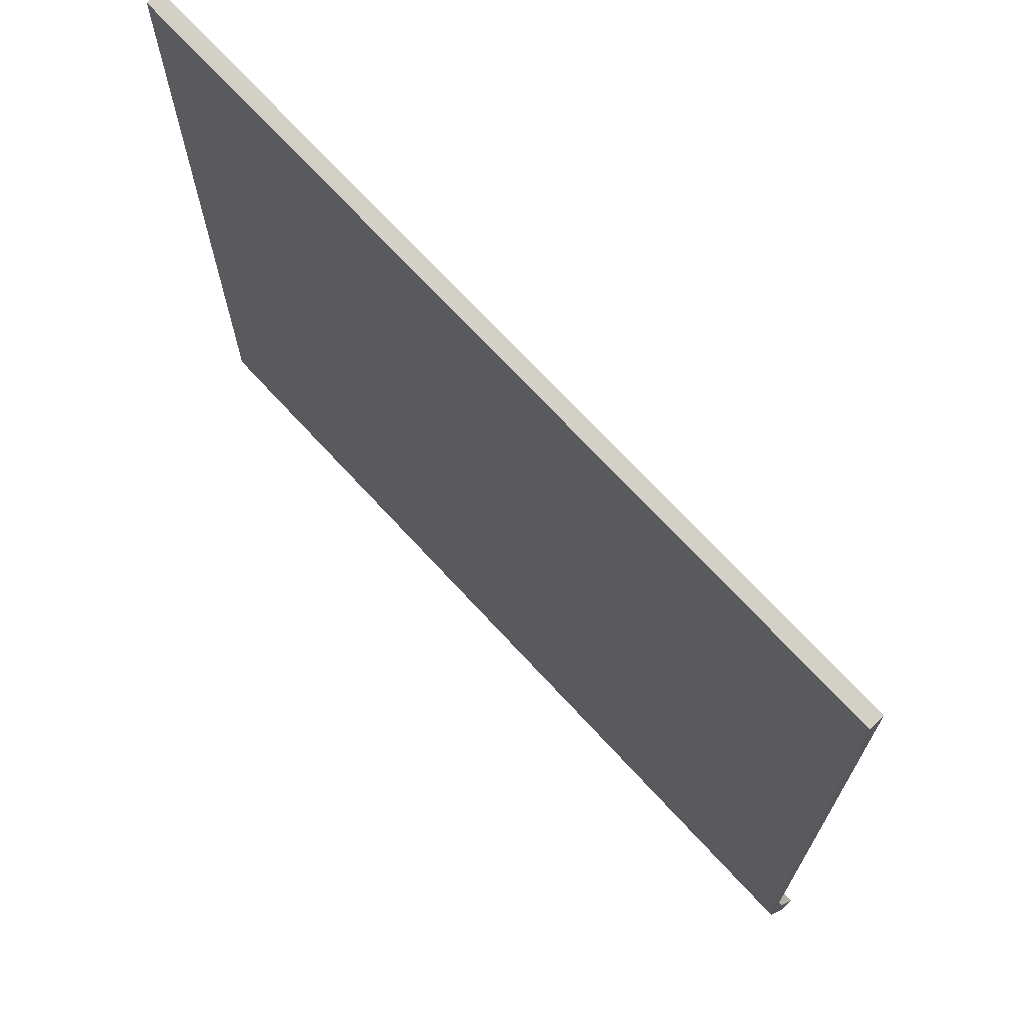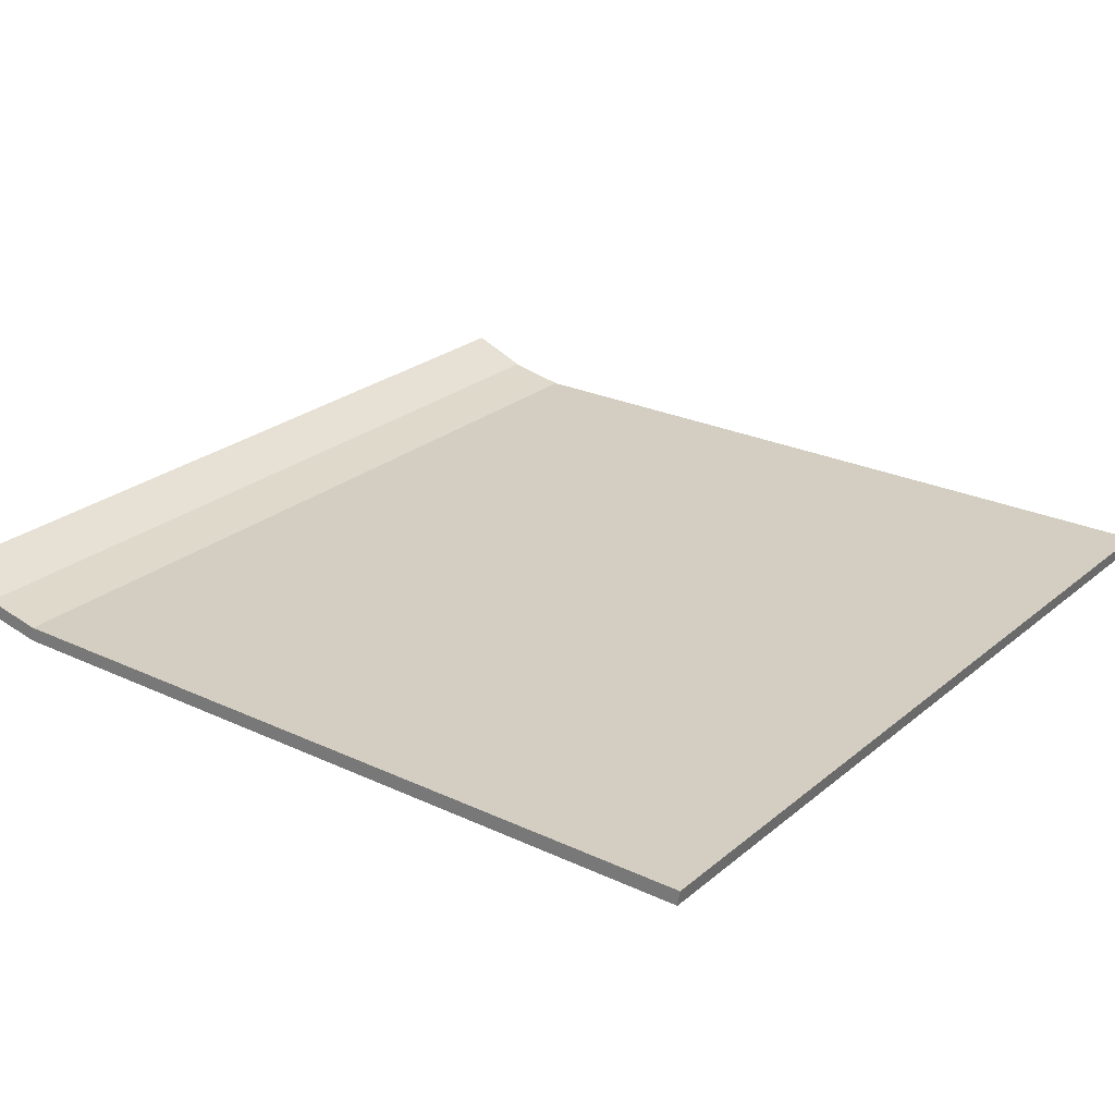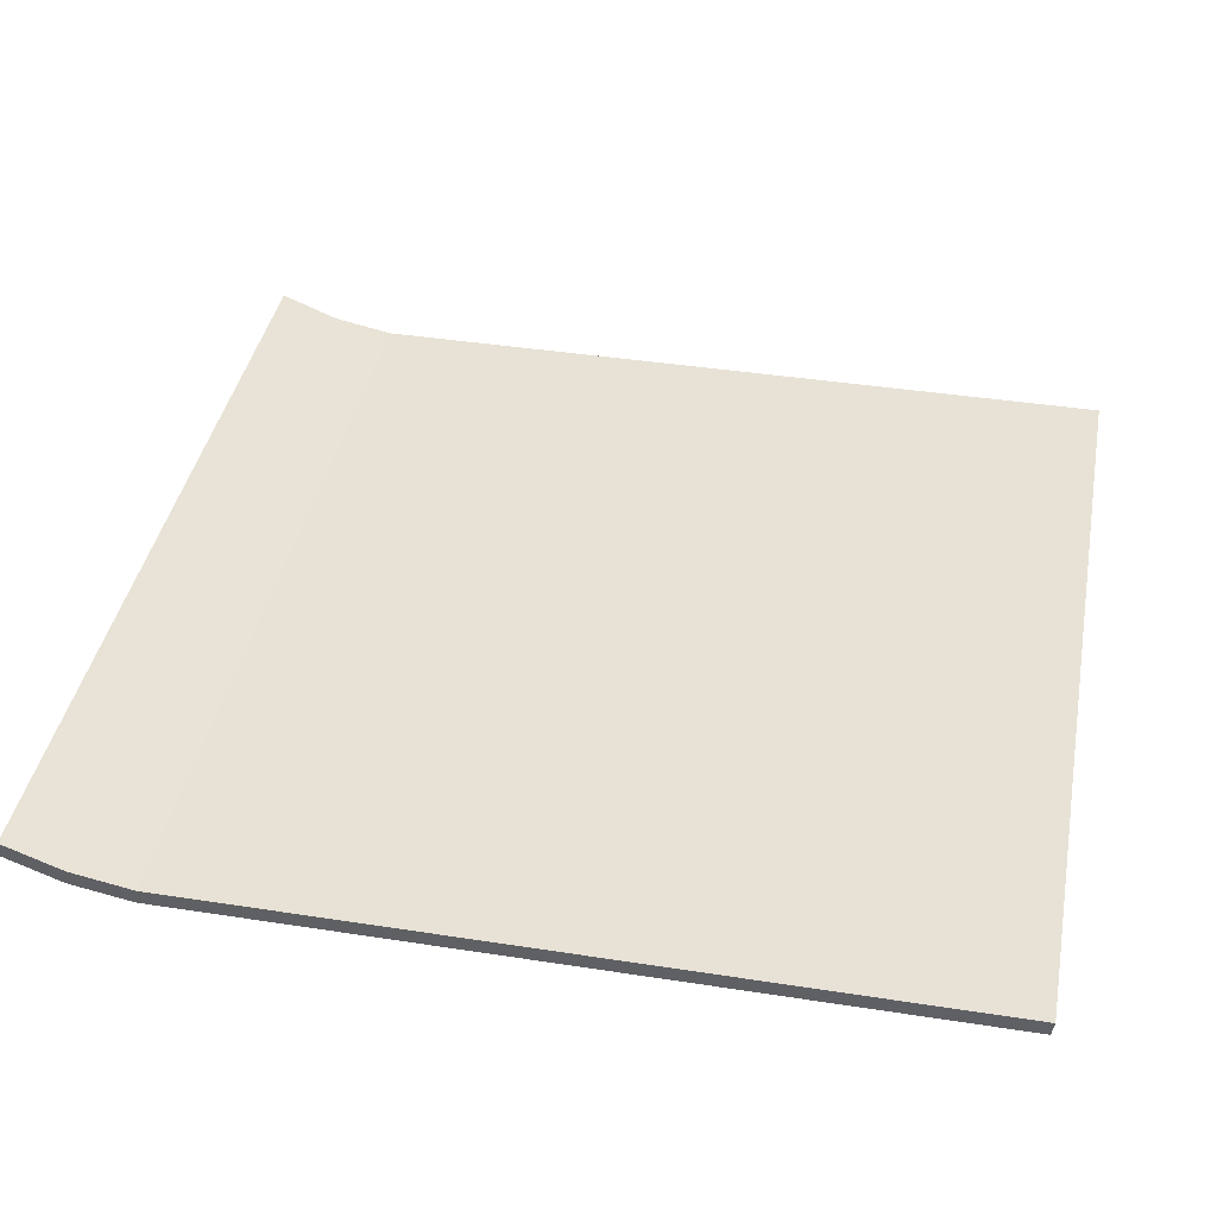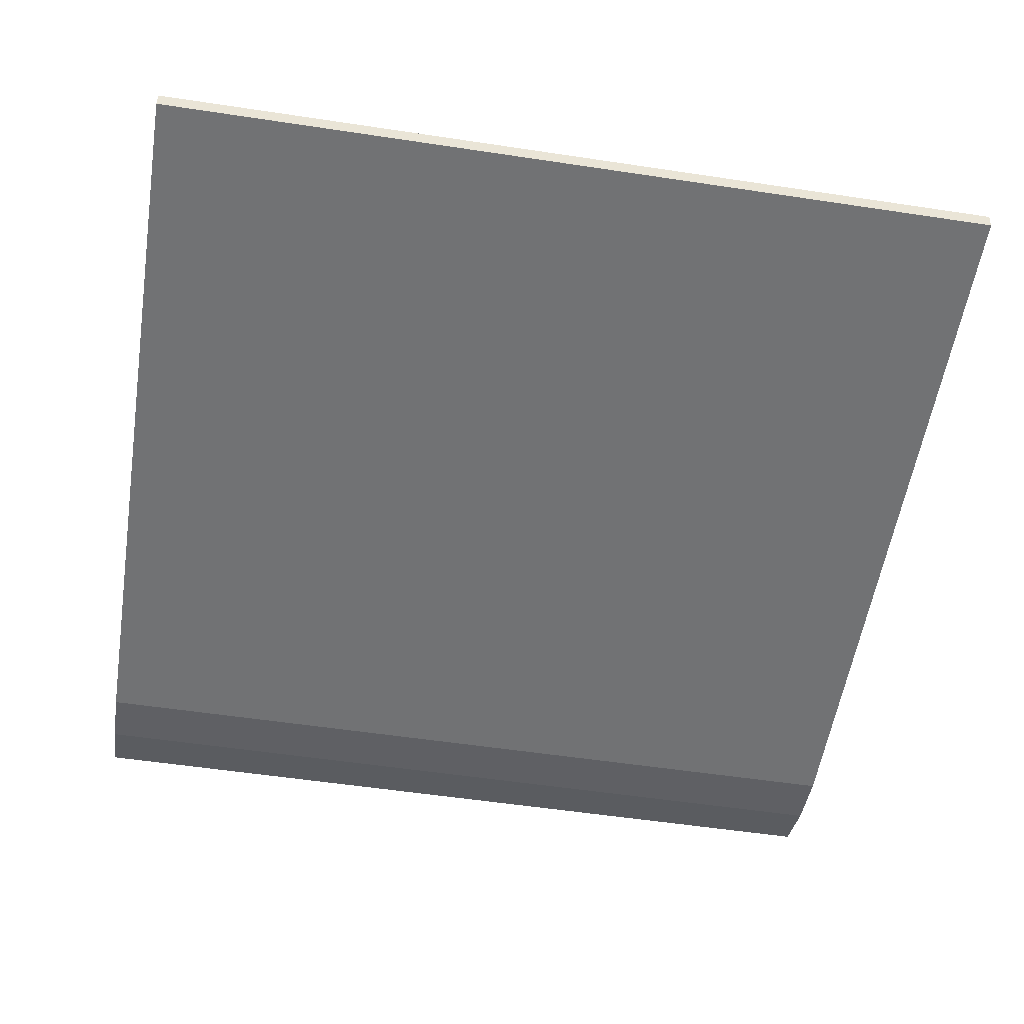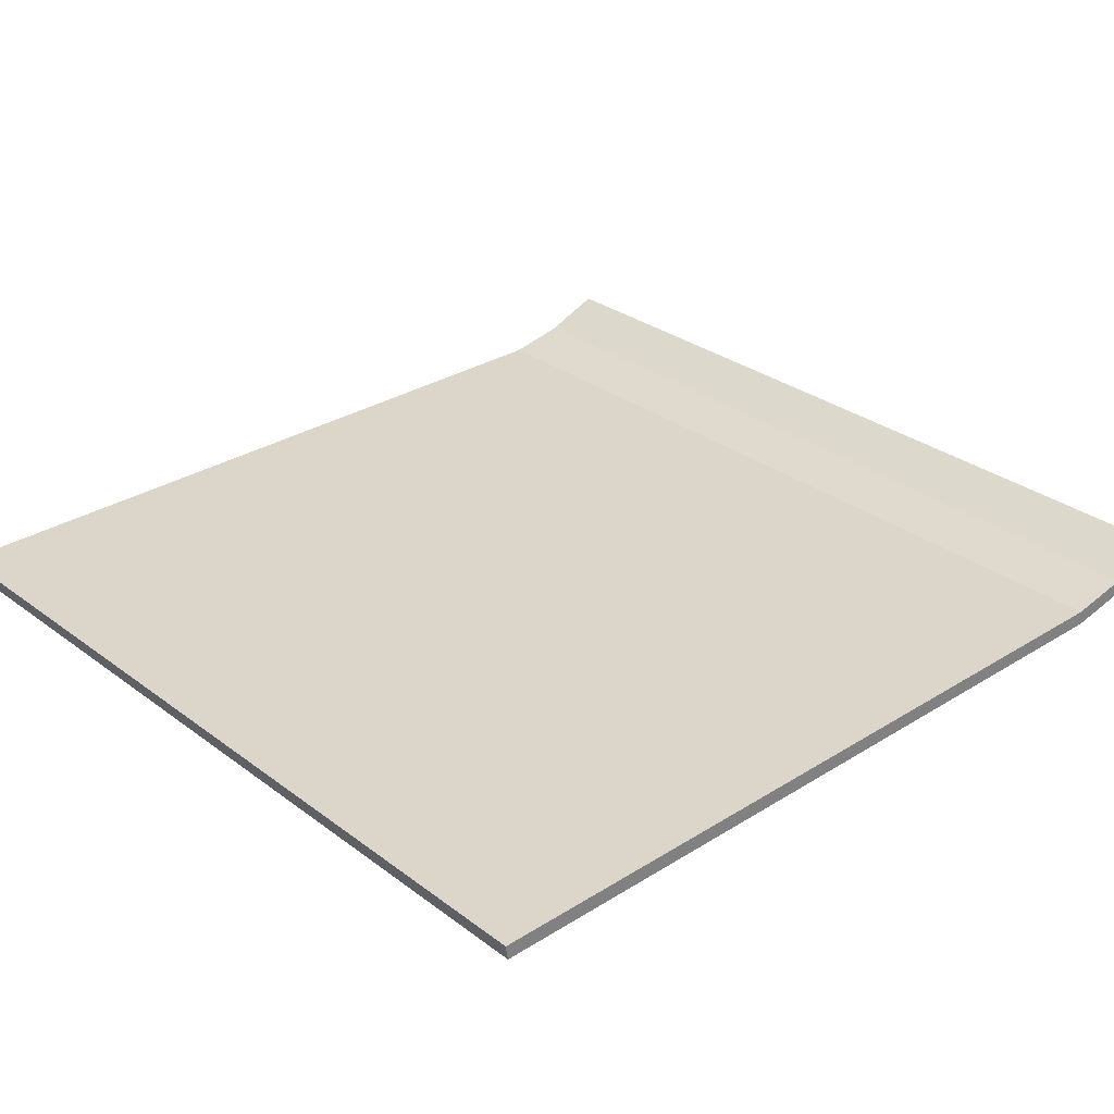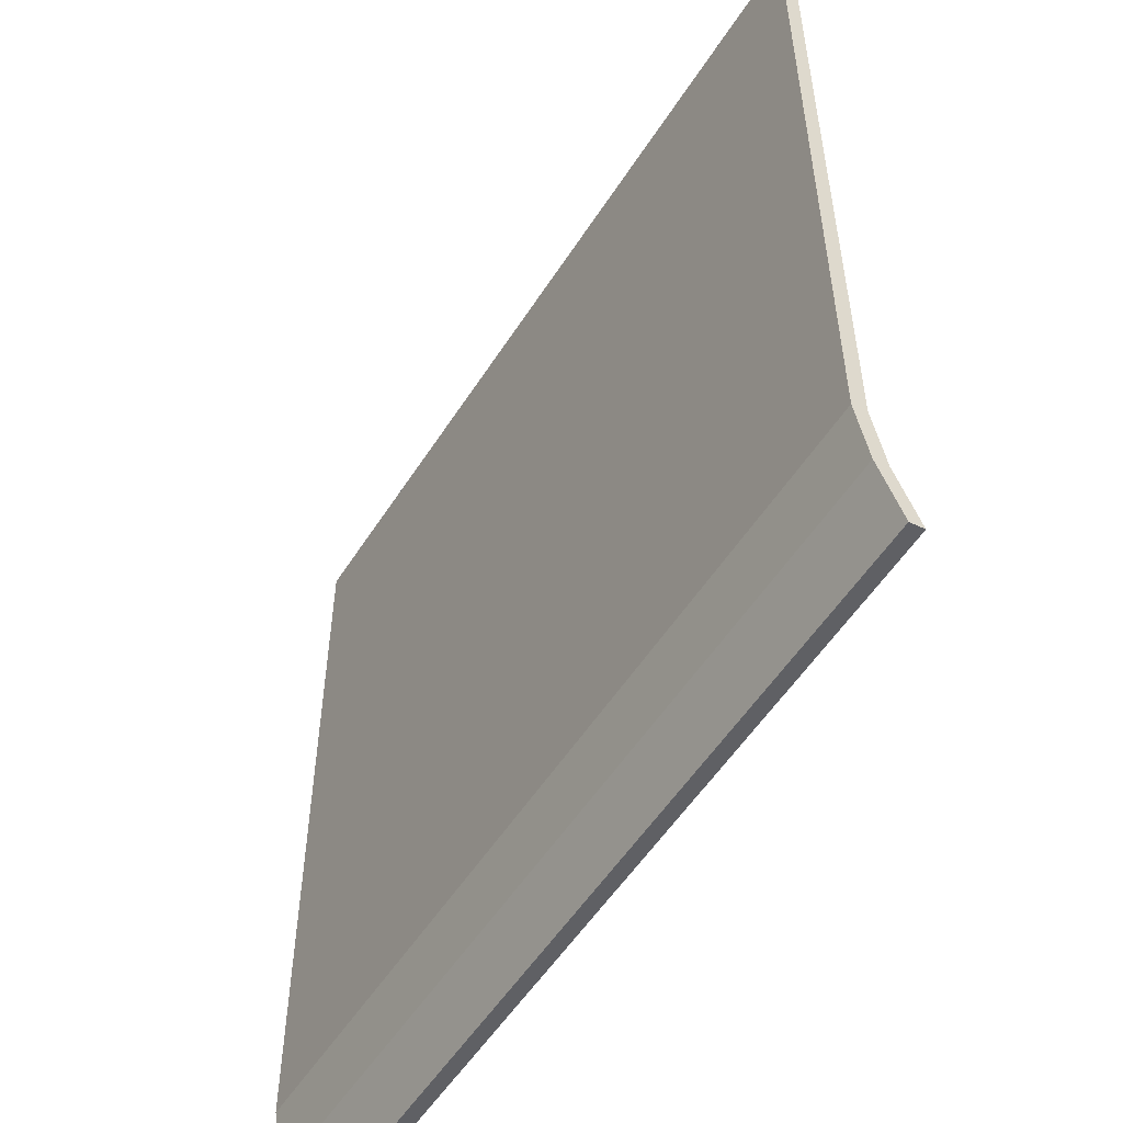
<metadata>
{"format":"obj","ext":"obj","renderer":"f3d","projection":"perspective","resolution":1024,"background":"white","views":[{"elev":70.6,"azim":-132.6,"up":"+Y"},{"elev":25.1,"azim":127.2,"up":"+Z"},{"elev":40.4,"azim":100.8,"up":"+Z"},{"elev":-55.6,"azim":171.0,"up":"+Z"},{"elev":29.9,"azim":-132.5,"up":"+Z"},{"elev":-54.1,"azim":-121.9,"up":"+Y"}]}
</metadata>
<code>
o Plane.001
v -1.417 -1.6 0.1159
v 1.417 -1.6 0.1159
v -1.417 1.365 0
v 1.417 1.365 0
v -1.417 -1.206 -0
v 1.417 -1.206 -0
v -1.417 -1.407 0.03902
v 1.417 -1.407 0.03902
v -1.417 -1.4 0.08831
v -1.417 -1.592 0.1652
v 1.417 -1.592 0.1652
v 1.417 -1.198 0.04929
v 1.417 1.372 0.04929
v -1.417 1.372 0.04929
v -1.417 -1.198 0.04929
v 1.417 -1.4 0.08831
f 3 6 5
f 5 8 7
f 7 2 1
f 12 14 15
f 16 15 9
f 11 9 10
f 7 15 5
f 8 12 16
f 3 13 4
f 2 10 1
f 2 16 11
f 3 15 14
f 4 12 6
f 1 9 7
f 3 4 6
f 5 6 8
f 7 8 2
f 12 13 14
f 16 12 15
f 11 16 9
f 7 9 15
f 8 6 12
f 3 14 13
f 2 11 10
f 2 8 16
f 3 5 15
f 4 13 12
f 1 10 9

</code>
